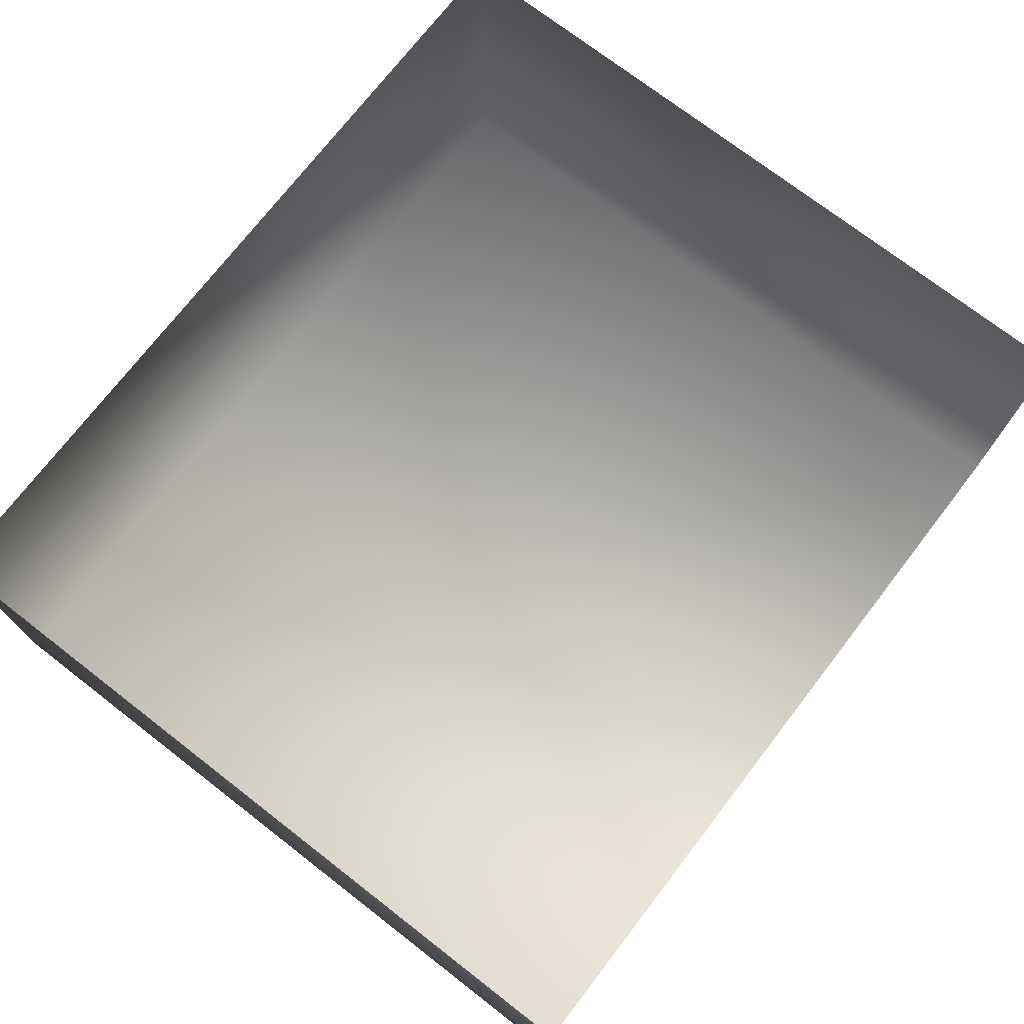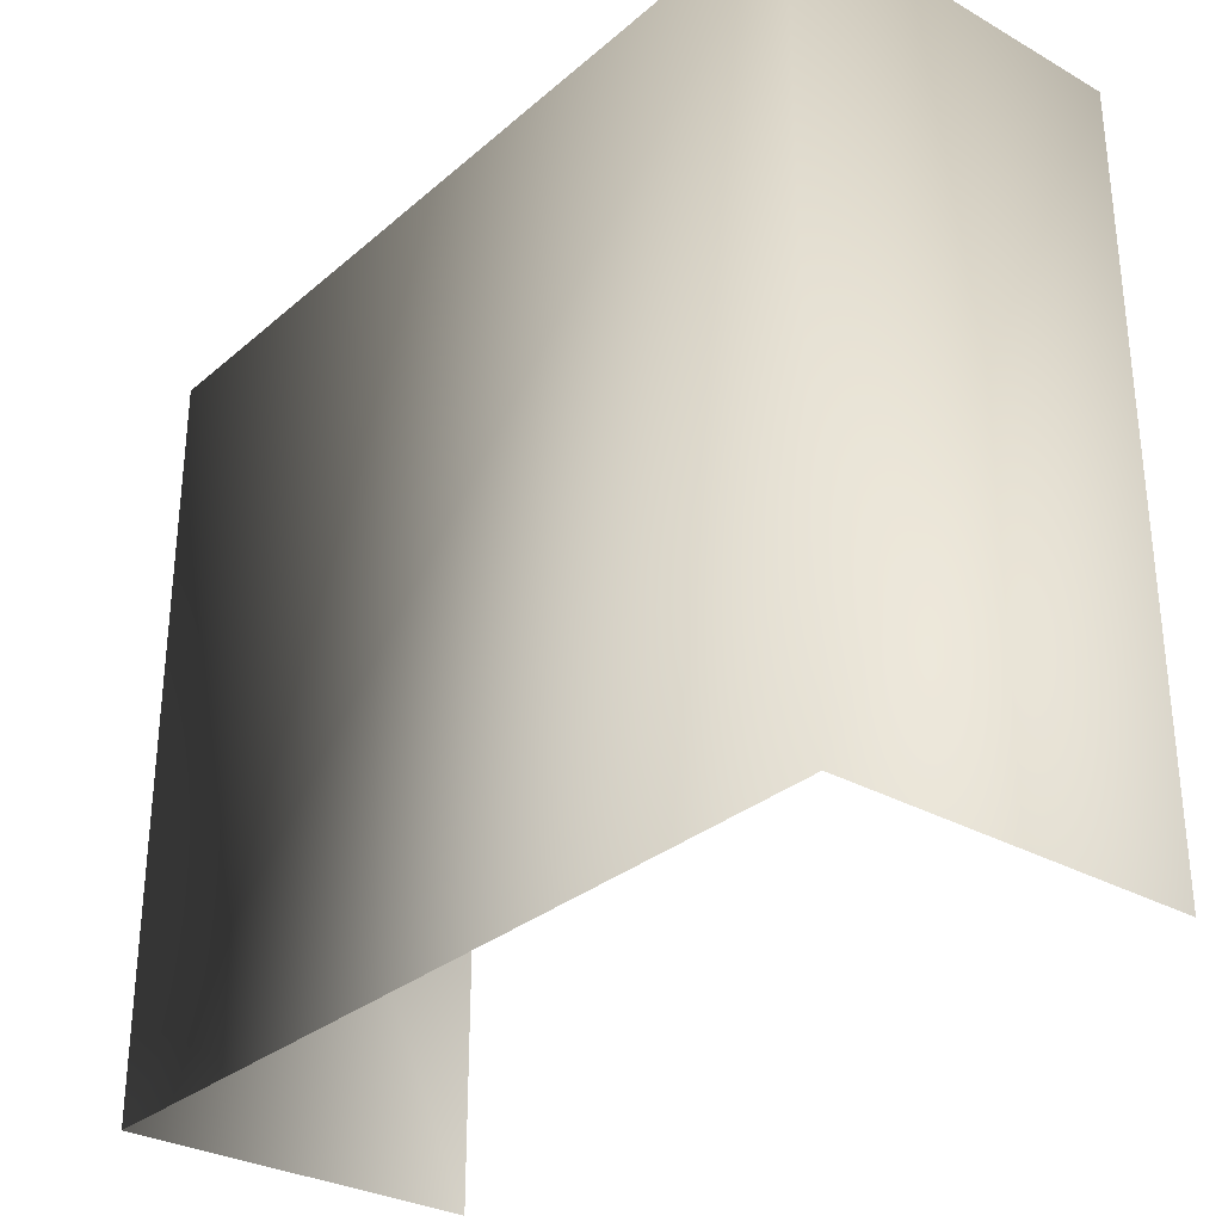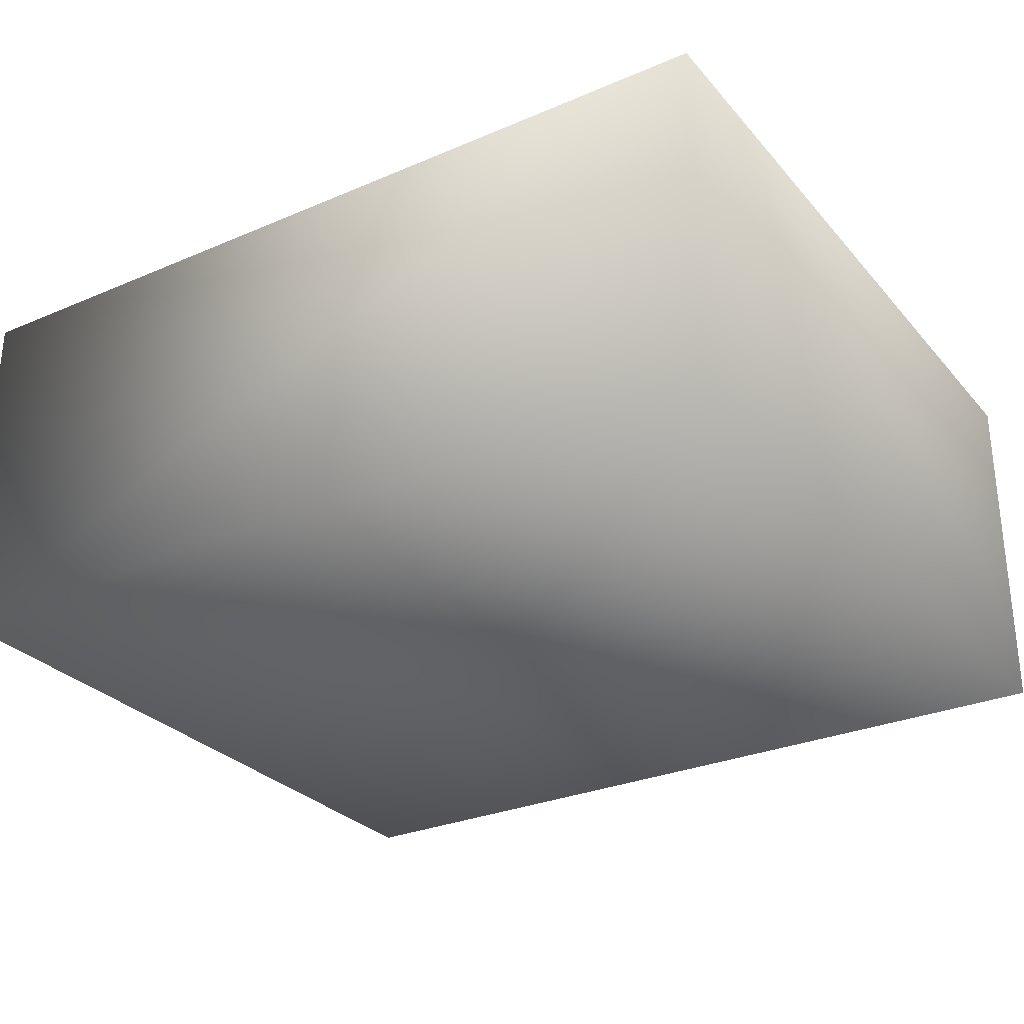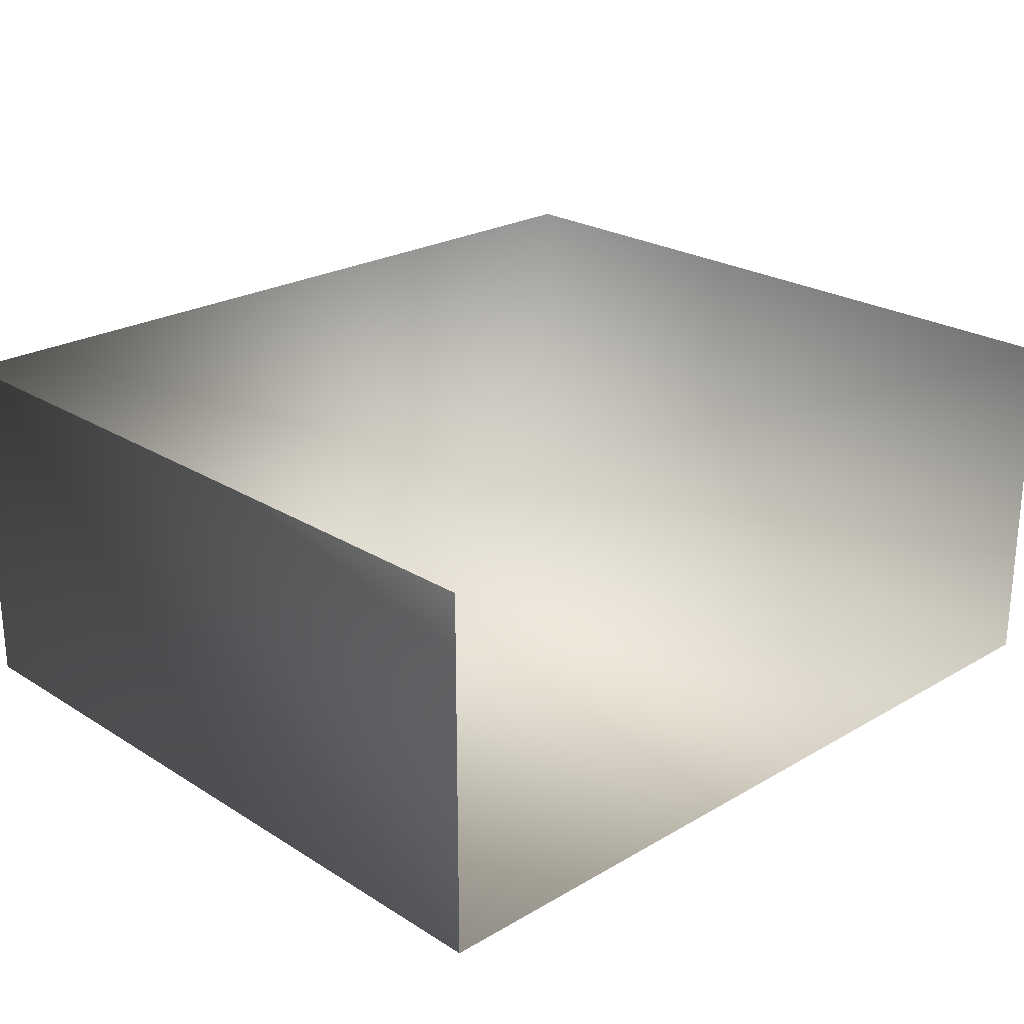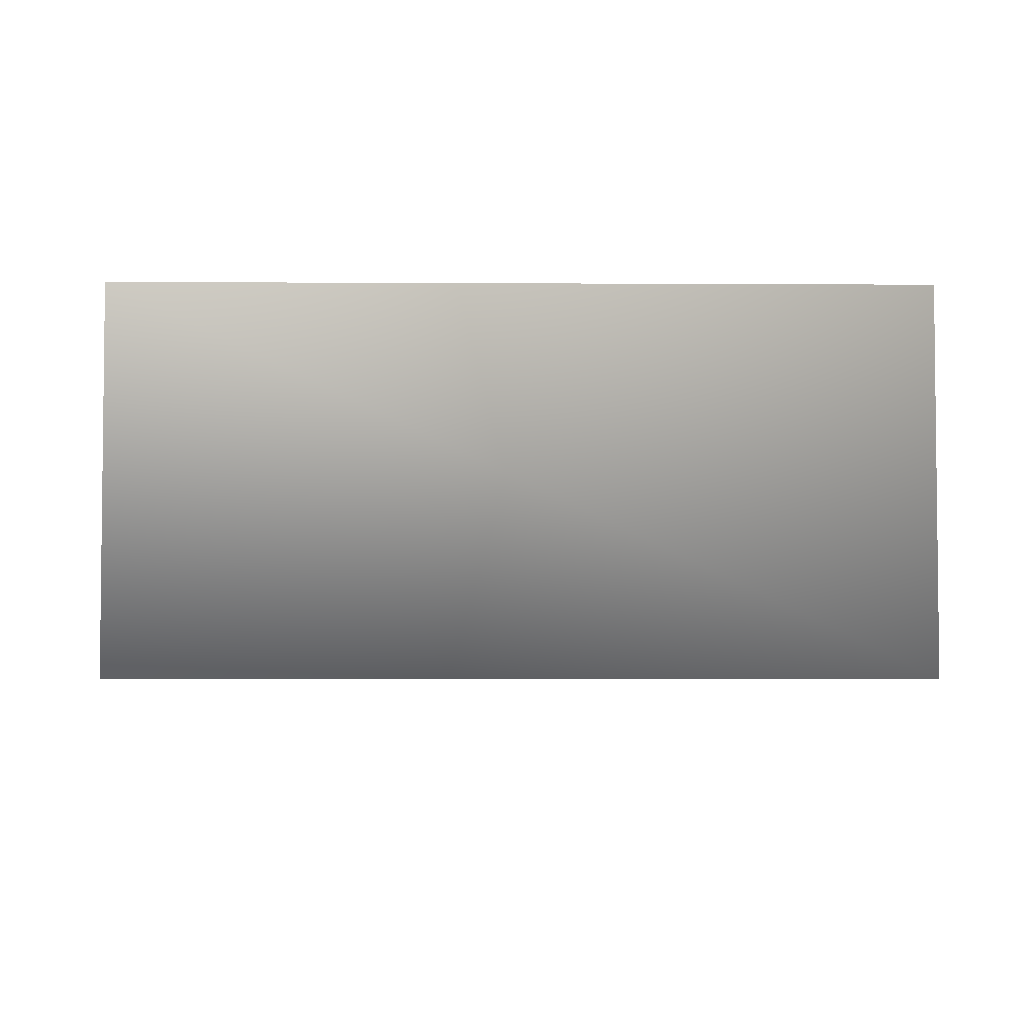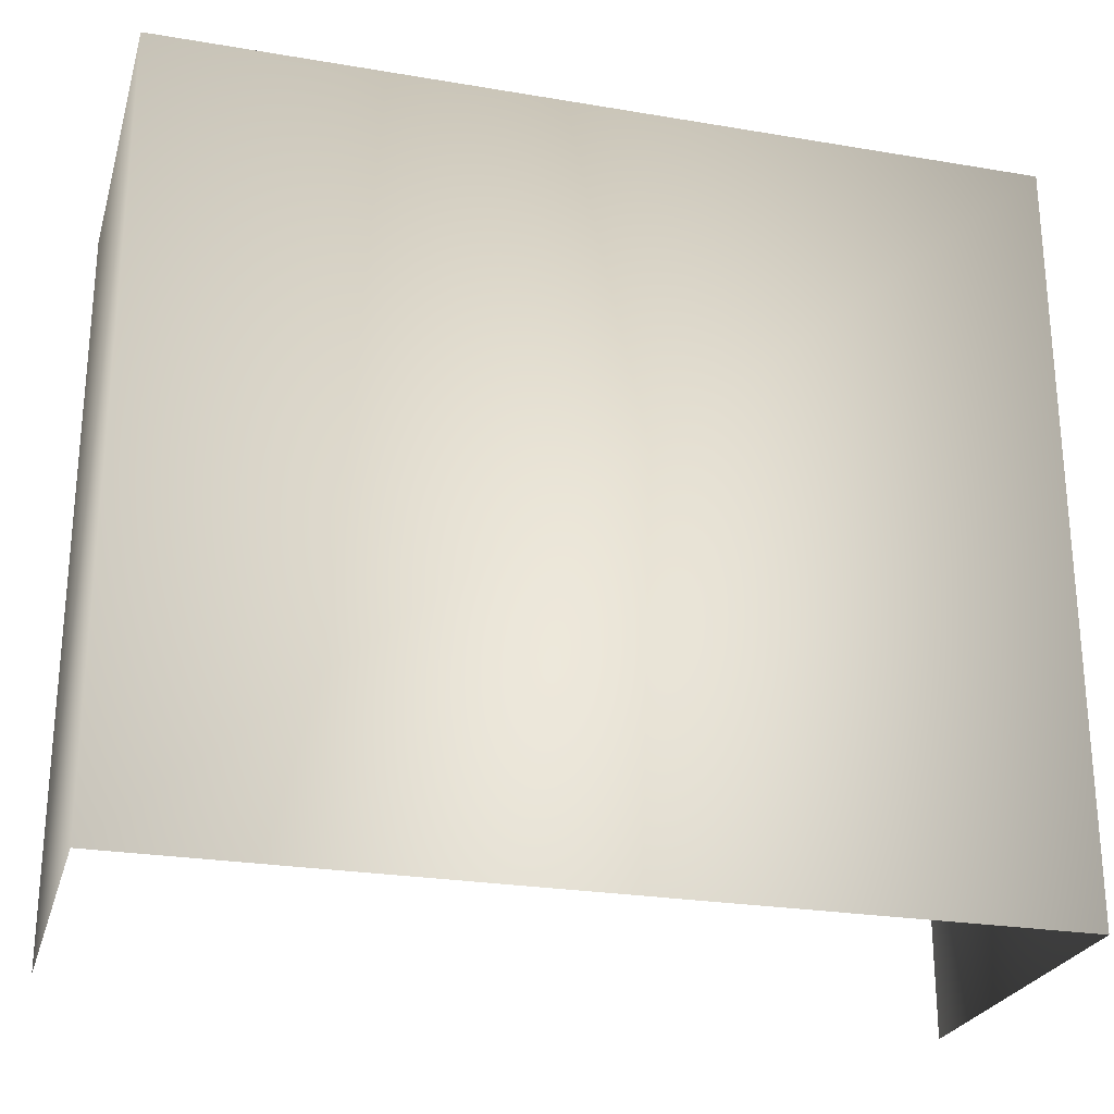
<metadata>
{"format":"obj","ext":"obj","renderer":"f3d","projection":"perspective","resolution":1024,"background":"white","views":[{"elev":73.8,"azim":-52.3,"up":"+Z"},{"elev":-30.3,"azim":-129.3,"up":"+Y"},{"elev":-29.0,"azim":-147.6,"up":"+Z"},{"elev":23.9,"azim":-44.0,"up":"+Z"},{"elev":-3.9,"azim":88.9,"up":"+Z"},{"elev":-25.2,"azim":164.7,"up":"+Y"}]}
</metadata>
<code>
g febg_coinrush_001_caseglass_04
v 1.376 1.064 0.5731
v 1.376 3.481 0.5731
v 1.376 3.481 -0.5756
v 1.376 1.064 -0.5756
v 1.376 1.064 -0.5756
v 1.376 3.481 -0.5756
v -1.376 3.481 -0.5756
v -1.376 1.064 -0.5756
v -1.376 1.064 -0.5756
v -1.376 3.481 -0.5756
v -1.376 3.481 0.5731
v -1.376 1.064 0.5731
v 1.376 3.481 -0.5756
v 1.376 3.481 0.5731
v -1.376 3.481 0.5731
v -1.376 3.481 -0.5756
g febg_coinrush_001_caseglass_04_0
f 3 2 1
f 4 3 1
f 7 6 5
f 8 7 5
f 11 10 9
f 12 11 9
f 15 14 13
f 16 15 13

</code>
